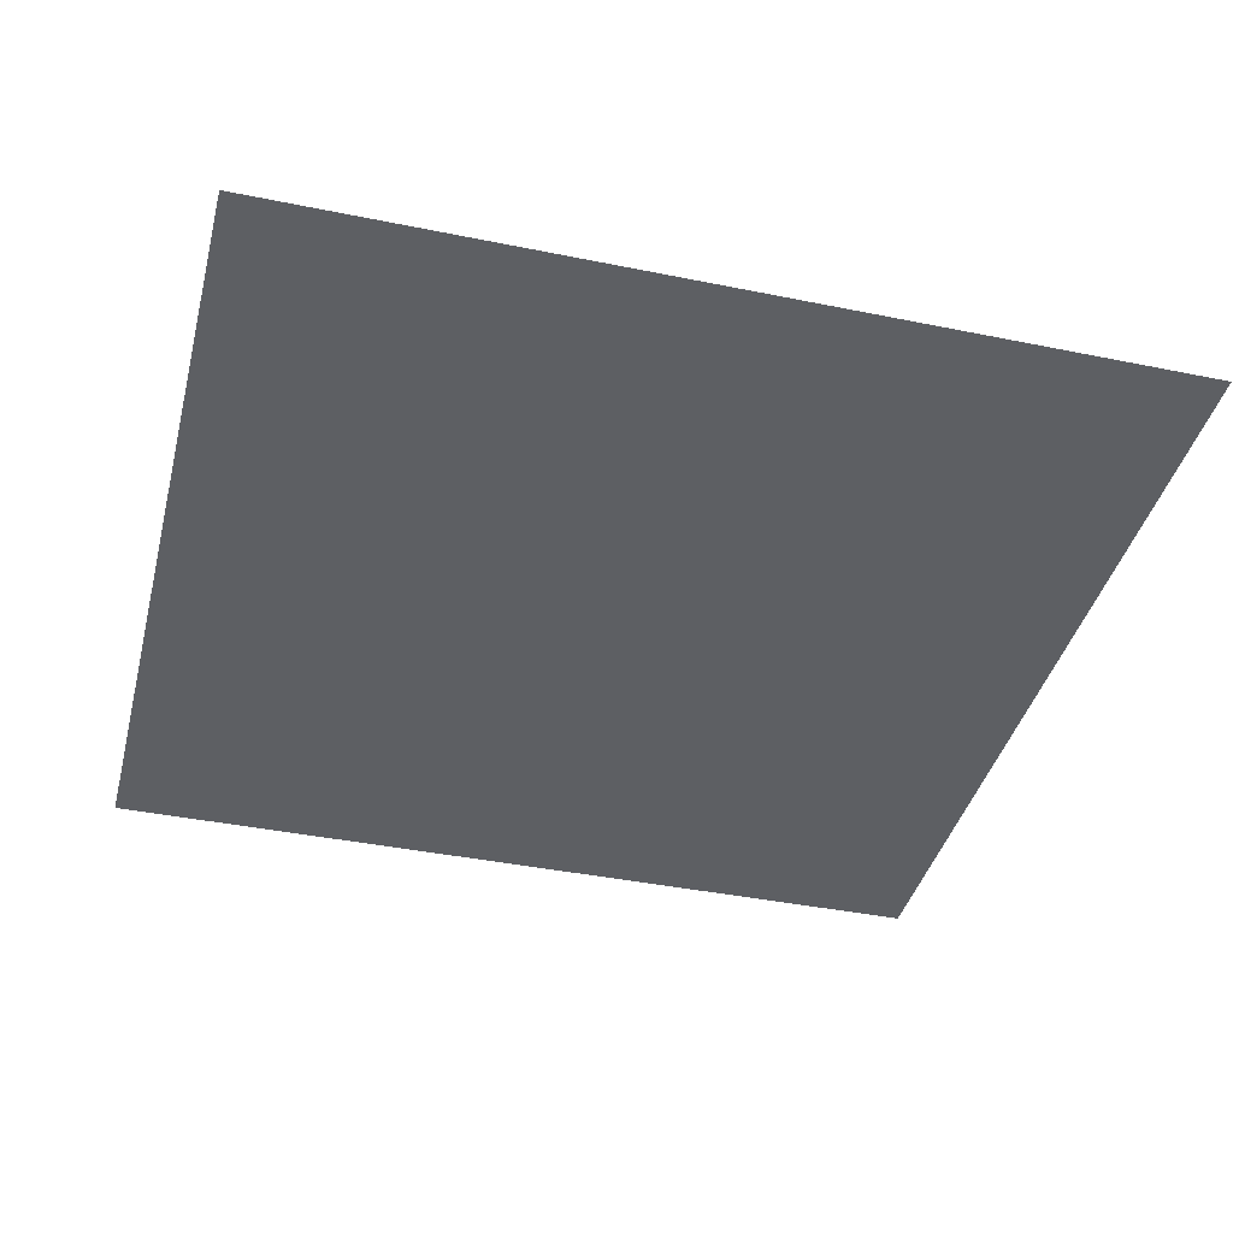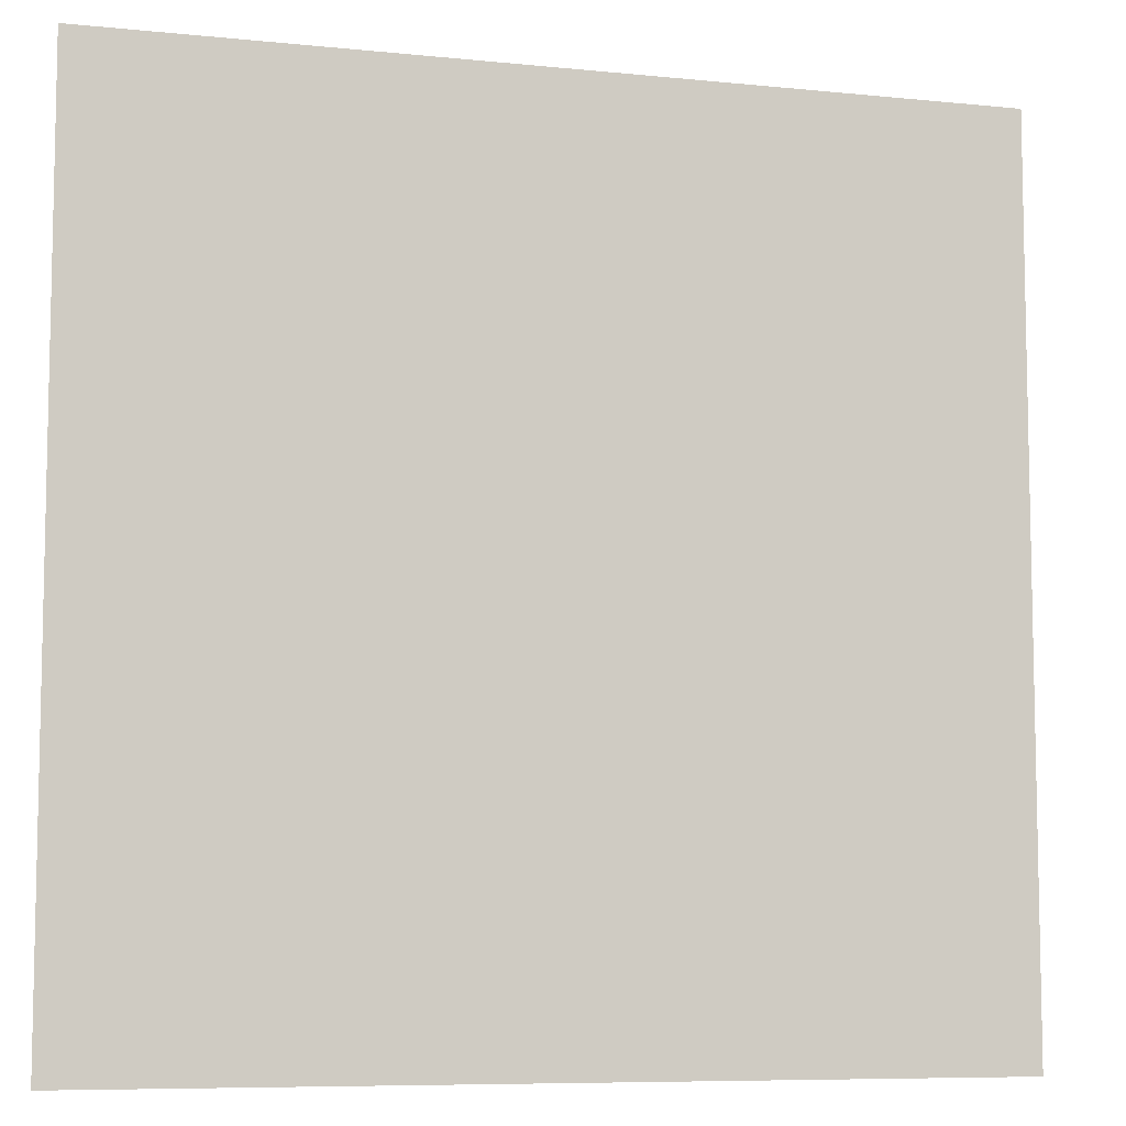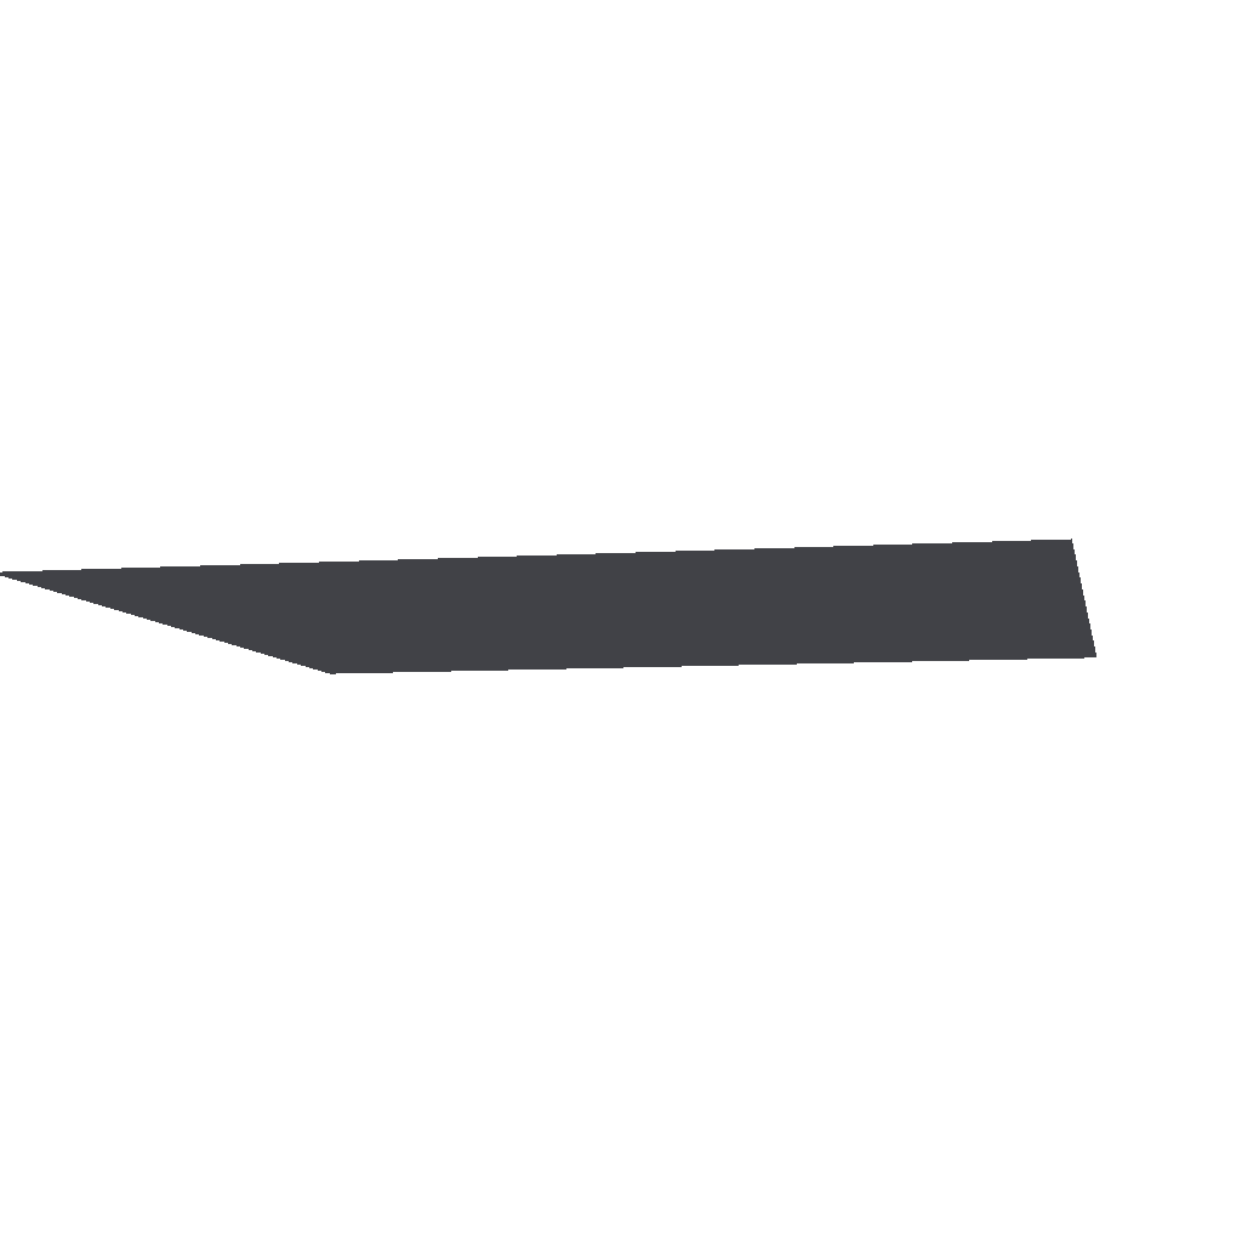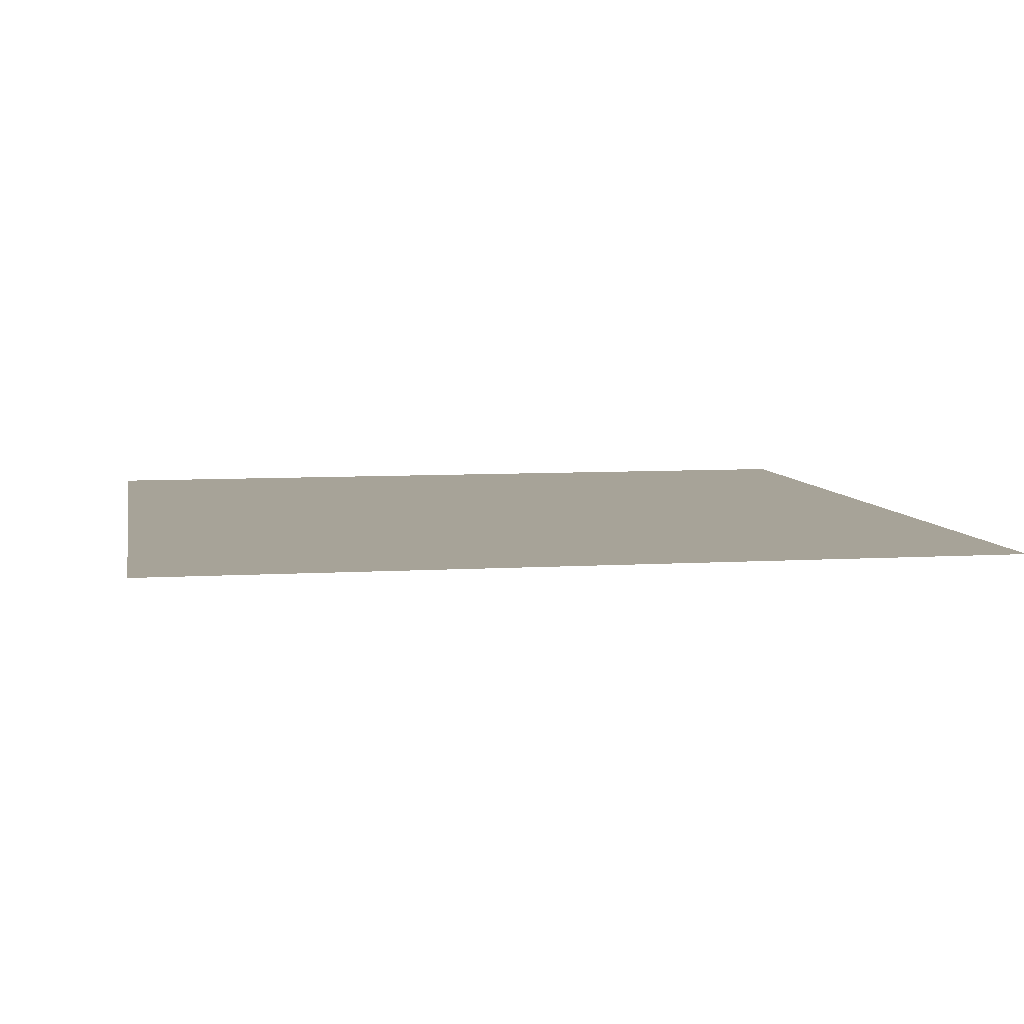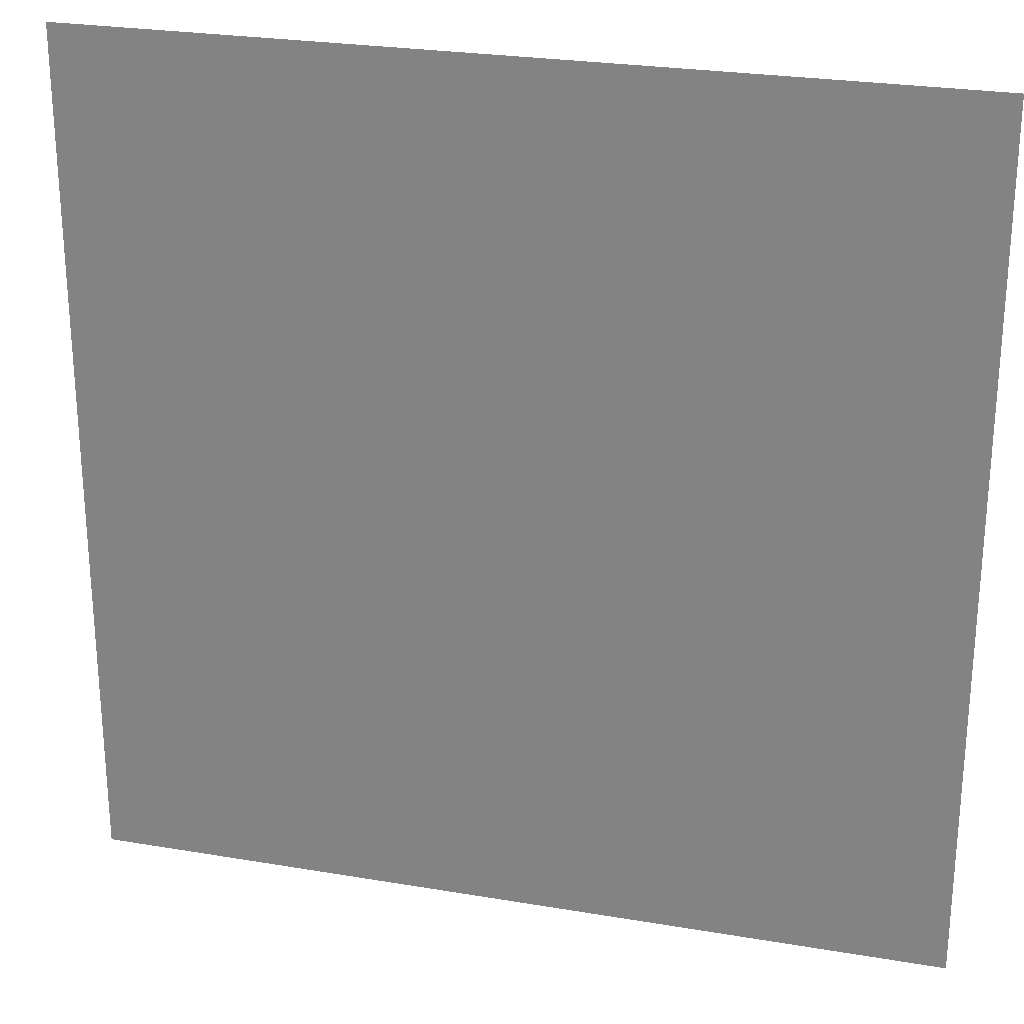
<metadata>
{"format":"obj","ext":"obj","renderer":"f3d","projection":"perspective","resolution":1024,"background":"white","views":[{"elev":-39.8,"azim":165.8,"up":"+Z"},{"elev":-7.8,"azim":-16.0,"up":"+Y"},{"elev":-6.8,"azim":101.9,"up":"+Z"},{"elev":6.8,"azim":169.6,"up":"+Z"},{"elev":25.6,"azim":15.2,"up":"+Y"}]}
</metadata>
<code>
o #ID1168
v 0.4846 -0.5506 0.02845
v 0.3917 -0.4577 0.02845
v 0.4846 -0.4577 0.02845
v 0.3917 -0.5506 0.02845
v 0.3917 -0.5506 0.02845
v 0.4846 -0.5506 0.02845
v 0.3917 -0.4577 0.02845
v 0.4846 -0.4577 0.02845
f 1 2 3
f 2 1 4
f 5 6 7
f 8 7 6

</code>
